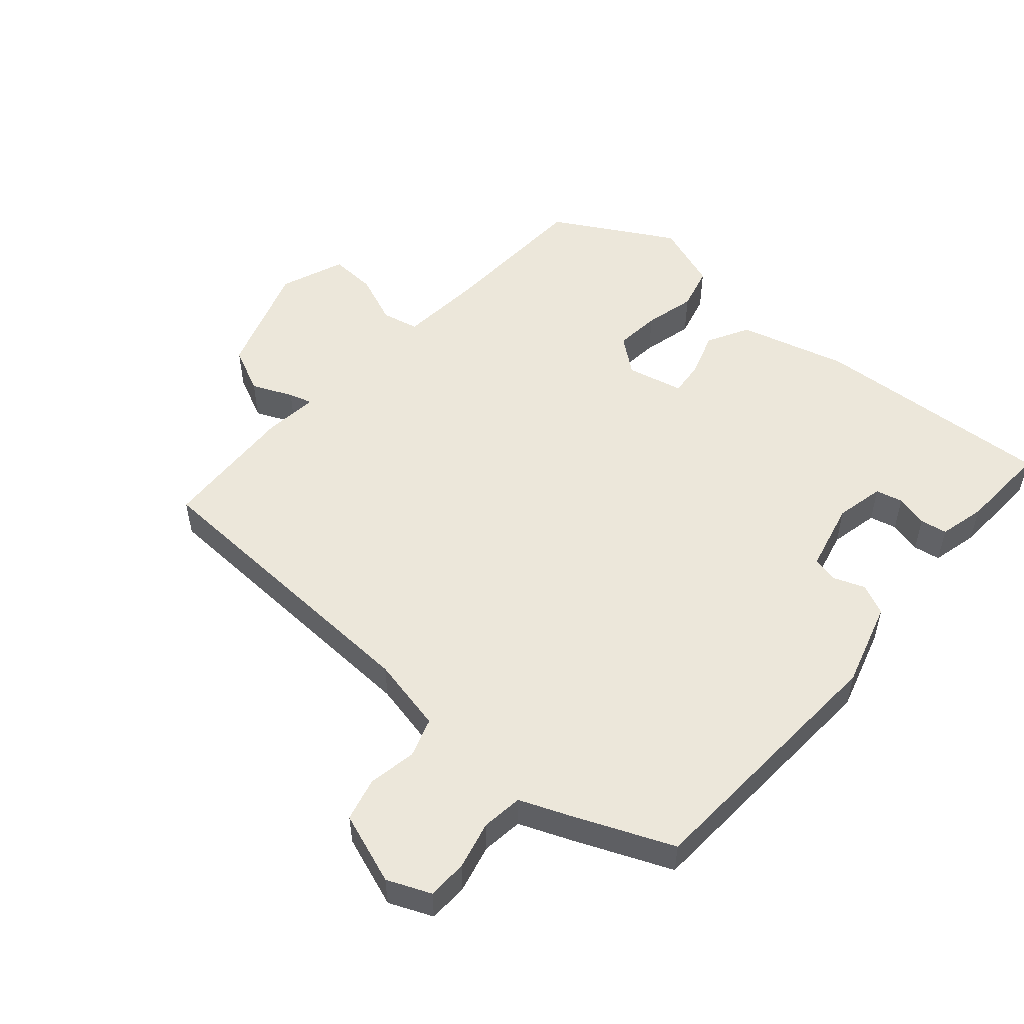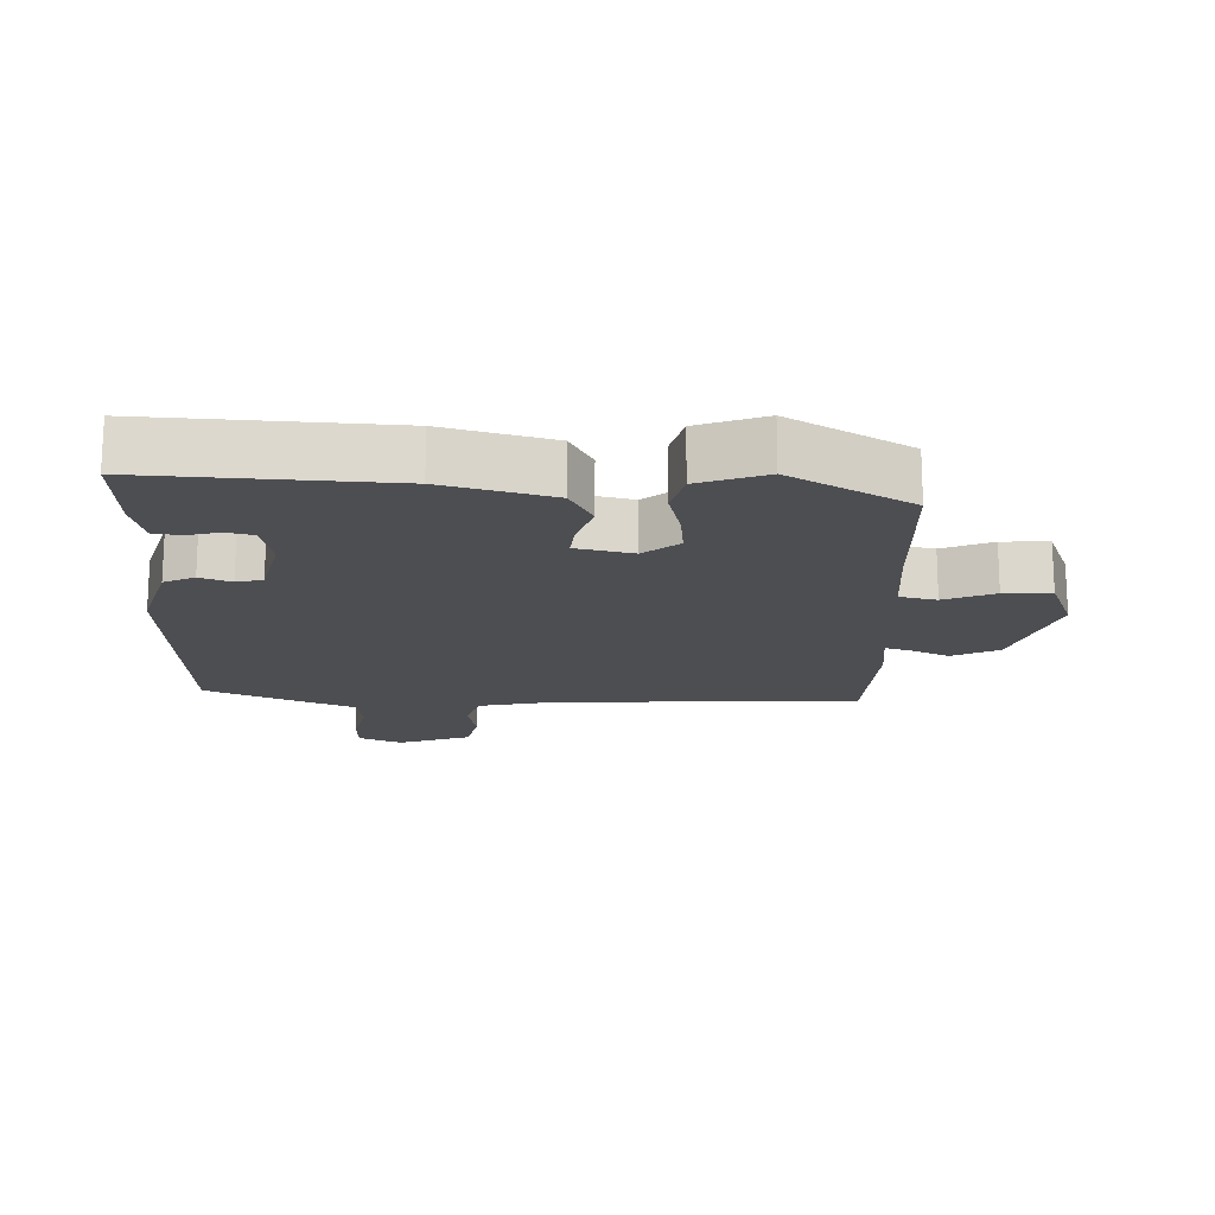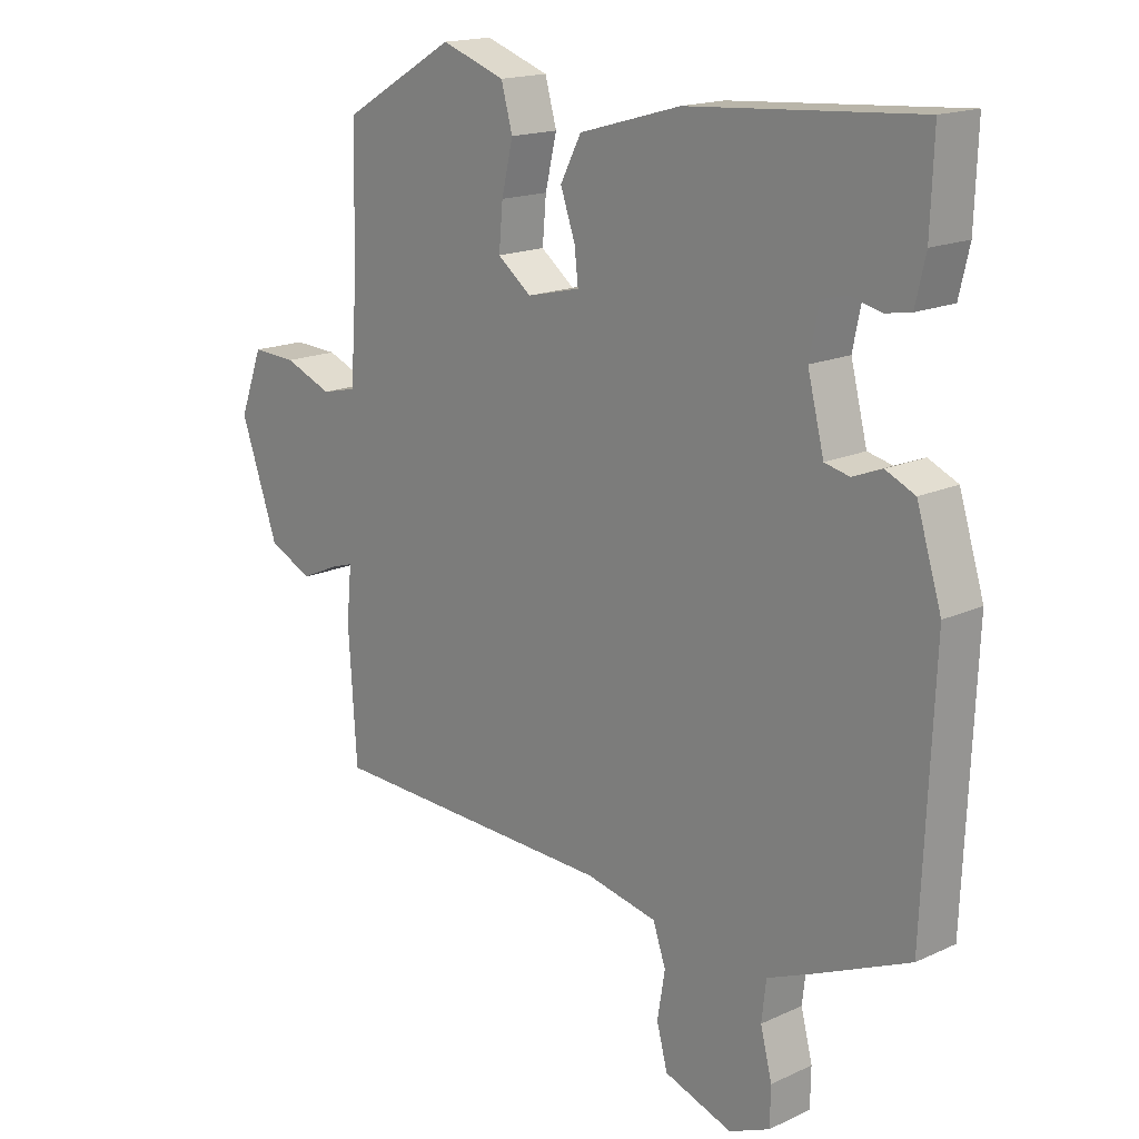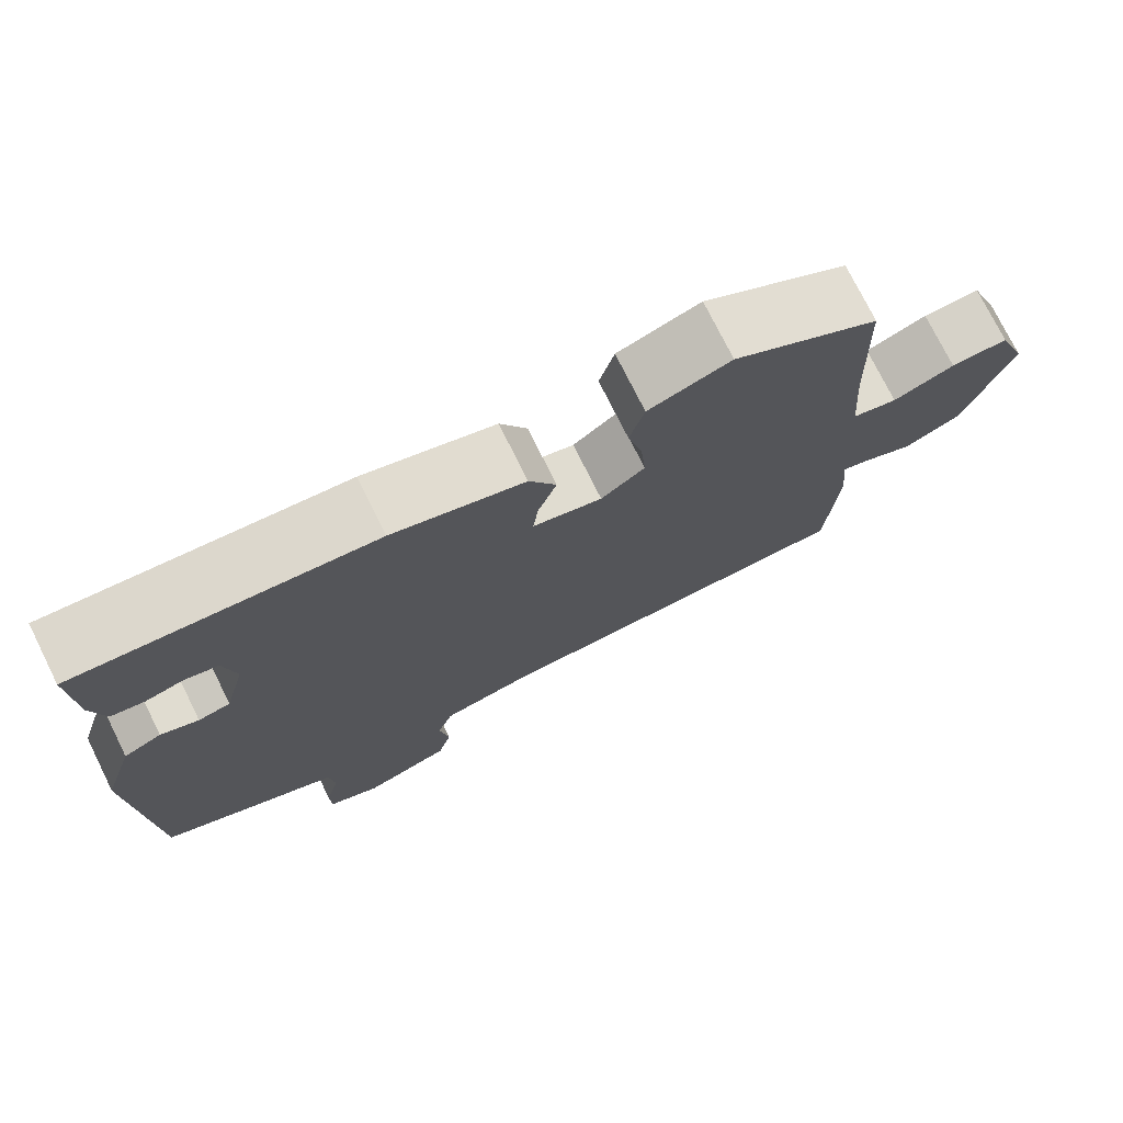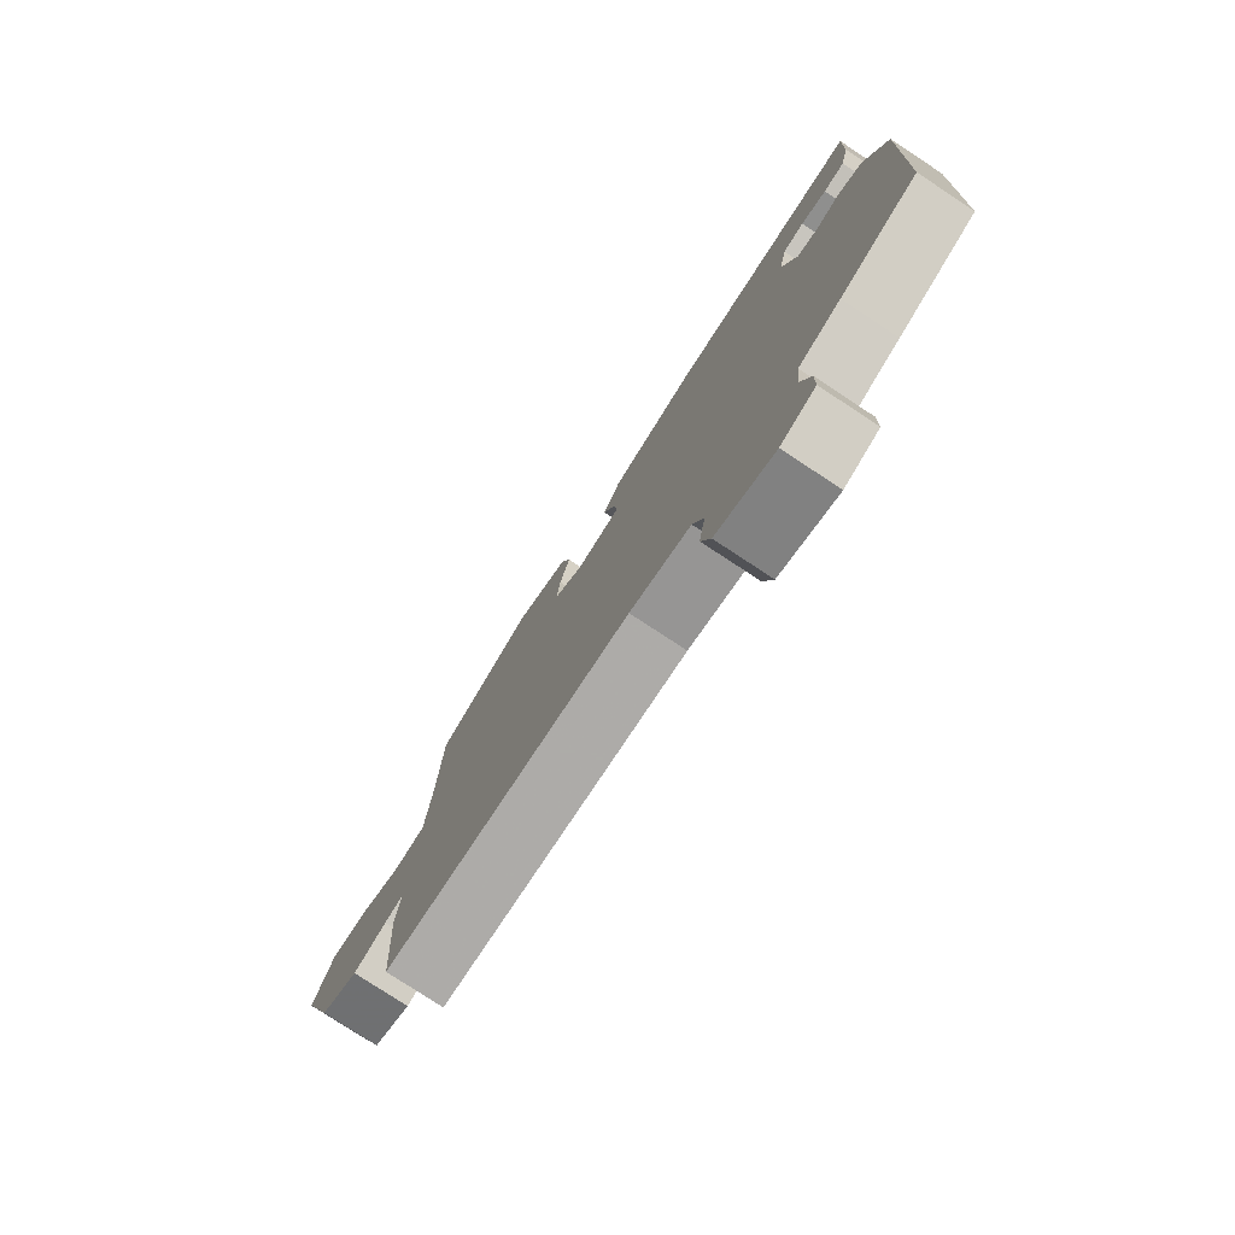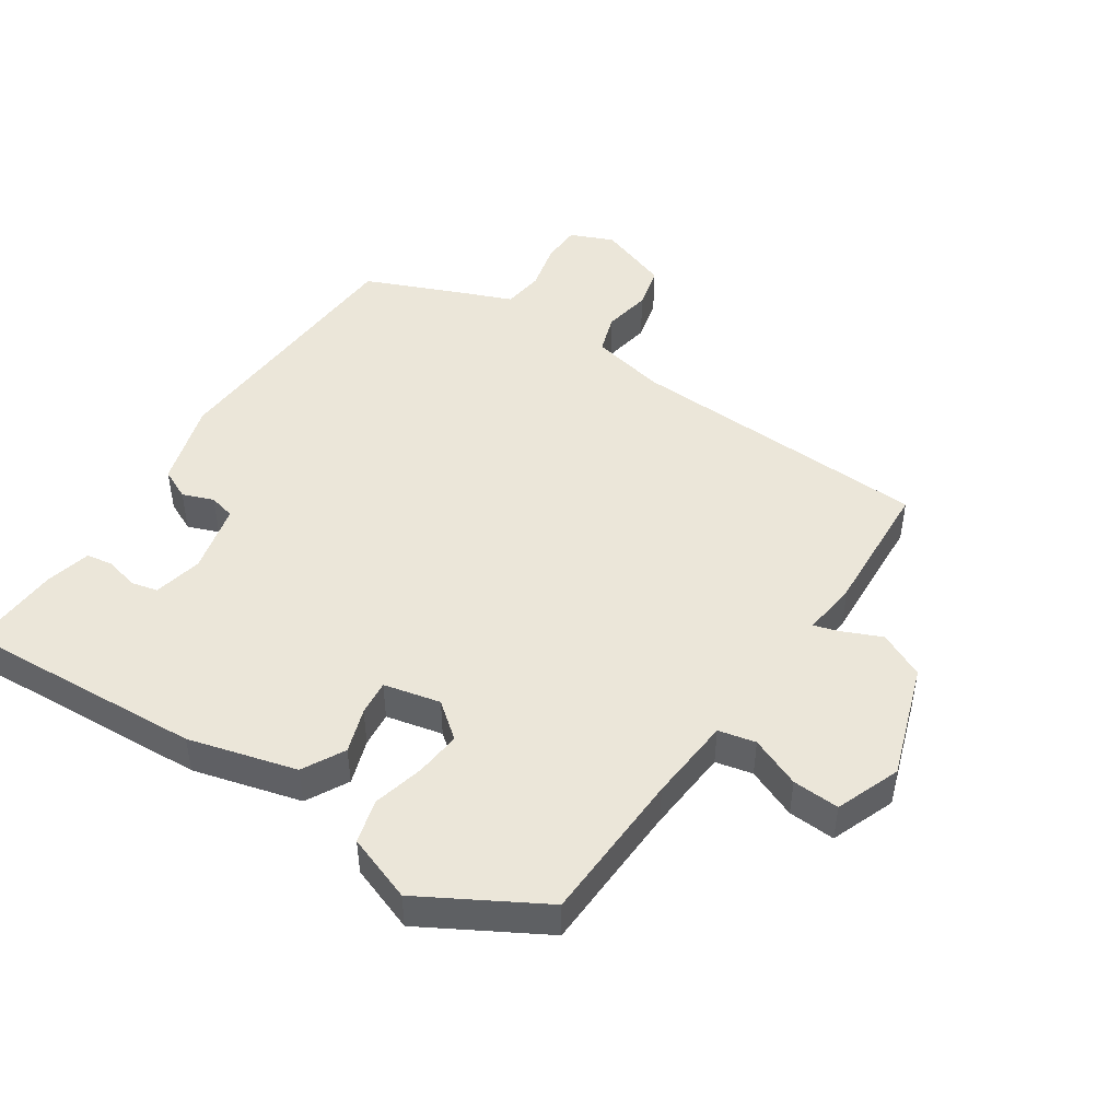
<metadata>
{"format":"obj","ext":"obj","renderer":"f3d","projection":"perspective","resolution":1024,"background":"white","views":[{"elev":52.4,"azim":-138.3,"up":"+Y"},{"elev":-17.1,"azim":-1.0,"up":"+Y"},{"elev":16.8,"azim":-133.0,"up":"+Z"},{"elev":75.2,"azim":-26.4,"up":"+Z"},{"elev":-78.3,"azim":-123.3,"up":"+Z"},{"elev":47.3,"azim":34.2,"up":"+Y"}]}
</metadata>
<code>
v 0.47 0.07 0.413
v 0.477 0.07 0.186
v 0.486 0.07 0.06
v 0.541 0.07 0.047
v 0.616 0.07 0.077
v 0.686 0.07 0.08
v 0.722 0.07 -0.016
v 0.663 0.07 -0.184
v 0.594 0.07 -0.216
v 0.534 0.07 -0.189
v 0.499 0.07 -0.178
v 0.507 0.07 -0.261
v 0.494 0.07 -0.462
v 0.04 0.07 -0.477
v -0.072 0.07 -0.5
v -0.092 0.07 -0.558
v -0.08 0.07 -0.63
v -0.097 0.07 -0.694
v -0.204 0.07 -0.731
v -0.268 0.07 -0.703
v -0.269 0.07 -0.644
v -0.251 0.07 -0.573
v -0.258 0.07 -0.512
v -0.335 0.07 -0.48
v -0.477 0.07 -0.418
v -0.494 0.07 -0.021
v -0.455 0.07 0.105
v -0.409 0.07 0.126
v -0.363 0.07 0.108
v -0.324 0.07 0.117
v -0.298 0.07 0.22
v -0.313 0.07 0.293
v -0.353 0.07 0.303
v -0.401 0.07 0.291
v -0.441 0.07 0.298
v -0.457 0.07 0.367
v -0.462 0.07 0.502
v -0.102 0.07 0.477
v 0.058 0.07 0.432
v 0.091 0.07 0.369
v 0.068 0.07 0.303
v 0.062 0.07 0.251
v 0.146 0.07 0.231
v 0.199 0.07 0.272
v 0.193 0.07 0.34
v 0.175 0.07 0.416
v 0.193 0.07 0.481
v 0.293 0.07 0.516
v 0.47 0 0.413
v 0.477 0 0.186
v 0.486 0 0.06
v 0.541 0 0.047
v 0.616 0 0.077
v 0.686 0 0.08
v 0.722 0 -0.016
v 0.663 0 -0.184
v 0.594 0 -0.216
v 0.534 0 -0.189
v 0.499 0 -0.178
v 0.507 0 -0.261
v 0.494 0 -0.462
v 0.04 0 -0.477
v -0.072 0 -0.5
v -0.092 0 -0.558
v -0.08 0 -0.63
v -0.097 0 -0.694
v -0.204 0 -0.731
v -0.268 0 -0.703
v -0.269 0 -0.644
v -0.251 0 -0.573
v -0.258 0 -0.512
v -0.335 0 -0.48
v -0.477 0 -0.418
v -0.494 0 -0.021
v -0.455 0 0.105
v -0.409 0 0.126
v -0.363 0 0.108
v -0.324 0 0.117
v -0.298 0 0.22
v -0.313 0 0.293
v -0.353 0 0.303
v -0.401 0 0.291
v -0.441 0 0.298
v -0.457 0 0.367
v -0.462 0 0.502
v -0.102 0 0.477
v 0.058 0 0.432
v 0.091 0 0.369
v 0.068 0 0.303
v 0.062 0 0.251
v 0.146 0 0.231
v 0.199 0 0.272
v 0.193 0 0.34
v 0.175 0 0.416
v 0.193 0 0.481
v 0.293 0 0.516
f 45 46 47 48
f 44 45 48 1
f 43 44 1 2
f 38 39 40 41
f 38 41 42
f 37 38 42
f 36 37 42
f 33 34 35 36
f 32 33 36 42
f 31 32 42 43
f 26 27 28 29
f 26 29 30
f 23 24 25 26
f 23 26 30
f 22 23 30 31
f 20 21 22
f 19 20 22
f 16 17 18 19
f 15 16 19 22
f 11 12 13 14
f 11 14 15
f 7 8 9 10
f 7 10 11
f 4 5 6 7
f 3 4 7 11
f 15 22 31 43
f 11 15 43
f 2 3 11 43
f 96 95 94 93
f 49 96 93 92
f 50 49 92 91
f 89 88 87 86
f 90 89 86
f 90 86 85
f 90 85 84
f 84 83 82 81
f 90 84 81 80
f 91 90 80 79
f 77 76 75 74
f 78 77 74
f 74 73 72 71
f 78 74 71
f 79 78 71 70
f 70 69 68
f 70 68 67
f 67 66 65 64
f 70 67 64 63
f 62 61 60 59
f 63 62 59
f 58 57 56 55
f 59 58 55
f 55 54 53 52
f 59 55 52 51
f 91 79 70 63
f 91 63 59
f 91 59 51 50
f 1 49 50 2
f 2 50 51 3
f 3 51 52 4
f 4 52 53 5
f 5 53 54 6
f 6 54 55 7
f 7 55 56 8
f 8 56 57 9
f 9 57 58 10
f 10 58 59 11
f 11 59 60 12
f 12 60 61 13
f 13 61 62 14
f 14 62 63 15
f 15 63 64 16
f 16 64 65 17
f 17 65 66 18
f 18 66 67 19
f 19 67 68 20
f 20 68 69 21
f 21 69 70 22
f 22 70 71 23
f 23 71 72 24
f 24 72 73 25
f 25 73 74 26
f 26 74 75 27
f 27 75 76 28
f 28 76 77 29
f 29 77 78 30
f 30 78 79 31
f 31 79 80 32
f 32 80 81 33
f 33 81 82 34
f 34 82 83 35
f 35 83 84 36
f 36 84 85 37
f 37 85 86 38
f 38 86 87 39
f 39 87 88 40
f 40 88 89 41
f 41 89 90 42
f 42 90 91 43
f 43 91 92 44
f 44 92 93 45
f 45 93 94 46
f 46 94 95 47
f 47 95 96 48
f 48 96 49 1

</code>
